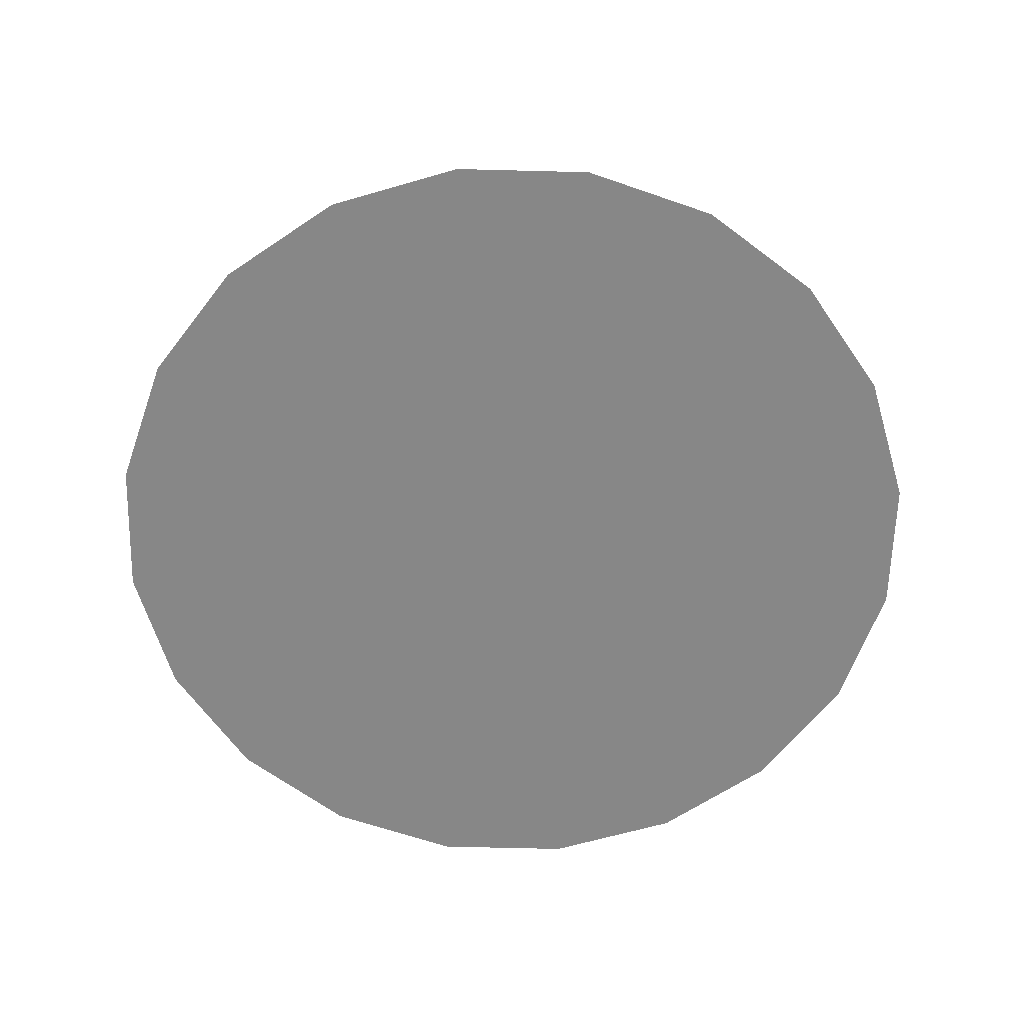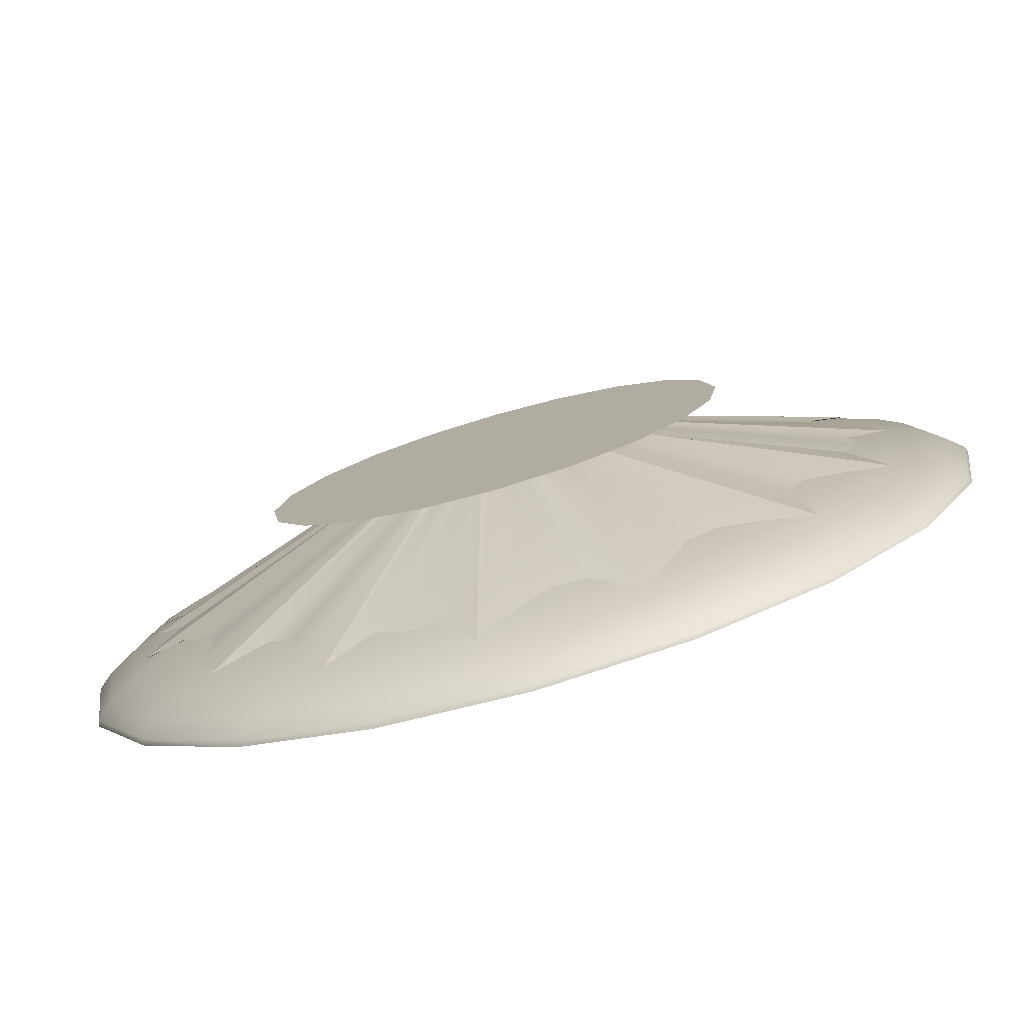
<metadata>
{"format":"obj","ext":"obj","renderer":"f3d","projection":"perspective","resolution":1024,"background":"white","views":[{"elev":-62.4,"azim":-100.5,"up":"+Y"},{"elev":-79.1,"azim":-164.0,"up":"+Z"}]}
</metadata>
<code>
g default
v 0 5.732 -6.18
v -1.91 5.732 -5.878
v -0.9668 5.879 -2.976
v 0 5.879 -3.129
v -5.878 5.732 -1.91
v -6.18 5.732 0
v -3.129 5.879 0
v -2.976 5.879 -0.9668
v 6.91 5.164 -9.511
v 3.633 5.164 -11.18
v 2.806 5.492 -8.635
v 5.337 5.492 -7.346
v -11.18 5.164 3.633
v -9.511 5.164 6.91
v -7.346 5.492 5.337
v -8.635 5.492 2.806
v -11.66 2.322 16.06
v -16.06 2.322 11.66
v -16.06 2.322 11.66
v 0 2.322 0
v 11.66 2.322 -16.06
v 11.66 2.322 -16.06
v 16.06 2.322 -11.66
v -1.839 5.879 -2.531
v -2.531 5.879 -1.839
v 0 5.928 0
v 1.91 5.732 -5.878
v 0.9668 5.879 -2.976
v -5.878 5.732 1.91
v -2.976 5.879 0.9668
v 3.633 5.732 -5
v -5 5.732 3.633
v 1.839 5.879 -2.531
v -2.531 5.879 1.839
v -15.98 2.554 11.61
v -11.61 2.554 15.98
v -11.18 3.164 15.39
v -15.39 3.164 11.18
v 15.98 2.554 -11.61
v 11.61 2.554 -15.98
v 11.18 3.164 -15.39
v 15.39 3.164 -11.18
v -1.839 5.879 2.531
v 2.531 5.879 -1.839
v -10.47 3.744 14.42
v -14.42 3.744 10.47
v 10.47 3.744 -14.42
v 14.42 3.744 -10.47
v -0.9668 5.879 2.976
v 2.976 5.879 -0.9668
v -9.511 4.279 13.09
v -13.09 4.279 9.511
v 9.511 4.279 -13.09
v 13.09 4.279 -9.511
v 0 5.879 3.129
v 3.129 5.879 0
v -11.66 2.322 16.06
v -8.313 4.757 11.44
v -11.44 4.757 8.313
v 8.313 4.757 -11.44
v 11.44 4.757 -8.313
v 2.976 5.879 0.9668
v 0.9668 5.879 2.976
v 1.839 5.879 2.531
v 2.531 5.879 1.839
v -6.91 5.164 9.511
v 9.511 5.164 -6.91
v 16.06 2.322 -11.66
v -5.337 5.492 7.346
v 7.346 5.492 -5.337
v 18.09 3.164 -5.878
v -3.633 5.732 5
v 5 5.732 -3.633
v 18.79 2.554 -6.104
v -1e-06 2.322 19.85
v -6.133 2.322 18.87
v 18.87 2.322 -6.133
v 19.85 2.322 0
v -1.91 5.732 5.878
v 5.878 5.732 -1.91
v -2.806 5.492 8.635
v 8.635 5.492 -2.806
v 0 5.732 6.18
v 6.18 5.732 0
v 6.133 2.322 18.87
v -3.633 5.164 11.18
v 11.18 5.164 -3.633
v -4.37 4.757 13.45
v 13.45 4.757 -4.37
v 18.87 2.322 -6.133
v -5 4.279 15.39
v 15.39 4.279 -5
v 5.878 5.732 1.91
v 1.91 5.732 5.878
v 18.87 2.322 6.133
v 16.06 2.322 11.66
v -6.104 2.554 18.79
v -5.878 3.164 18.09
v -5.507 3.744 16.95
v 16.95 3.744 -5.507
v -6.133 2.322 18.87
v 0 5.492 9.08
v 9.08 5.492 0
v 3.633 5.732 5
v 5 5.732 3.633
v 0 5.164 11.76
v 11.76 5.164 0
v 8.635 5.492 2.806
v 2.806 5.492 8.635
v 6.104 2.554 18.79
v 6.133 2.322 18.87
v 0 4.757 14.14
v 14.14 4.757 0
v 7.346 5.492 5.337
v 5.337 5.492 7.346
v 0 4.279 16.18
v 16.18 4.279 0
v 11.18 5.164 3.633
v 3.633 5.164 11.18
v -1e-06 3.744 17.82
v 17.82 3.744 0
v -1e-06 3.164 19.02
v 19.02 3.164 0
v -1e-06 2.554 19.75
v 19.75 2.554 0
v 9.511 5.164 6.91
v 6.91 5.164 9.511
v 13.45 4.757 4.37
v 4.37 4.757 13.45
v 18.87 2.322 6.133
v 15.39 4.279 5
v 5 4.279 15.39
v 11.44 4.757 8.313
v 8.313 4.757 11.44
v 16.06 2.322 11.66
v 11.66 2.322 16.06
v 16.95 3.744 5.507
v 5.507 3.744 16.95
v 18.09 3.164 5.878
v 5.878 3.164 18.09
v 13.09 4.279 9.511
v 9.511 4.279 13.09
v 18.79 2.554 6.104
v 14.42 3.744 10.47
v 10.47 3.744 14.42
v 15.39 3.164 11.18
v 11.18 3.164 15.39
v 15.98 2.554 11.61
v 11.61 2.554 15.98
v 11.66 2.322 16.06
v -5 5.732 -3.633
v -3.633 5.732 -5
v -13.45 4.757 4.37
v 4.37 4.757 -13.45
v -9.08 5.492 0
v 0 5.492 -9.08
v 6.133 2.322 -18.87
v -15.39 4.279 5
v 5 4.279 -15.39
v -8.635 5.492 -2.806
v -2.806 5.492 -8.635
v -11.76 5.164 0
v 0 5.164 -11.76
v -16.95 3.744 5.507
v 5.507 3.744 -16.95
v -18.09 3.164 5.878
v 5.878 3.164 -18.09
v -7.346 5.492 -5.337
v -5.337 5.492 -7.346
v -18.87 2.322 6.133
v -18.87 2.322 6.133
v -18.79 2.554 6.104
v 6.104 2.554 -18.79
v -14.14 4.757 0
v 0 4.757 -14.14
v -11.18 5.164 -3.633
v -3.633 5.164 -11.18
v -19.02 3.164 0
v -16.18 4.279 0
v 0 4.279 -16.18
v -19.75 2.554 0
v -9.511 5.164 -6.91
v -6.91 5.164 -9.511
v 0 2.322 -19.85
v 6.133 2.322 -18.87
v -19.85 2.322 0
v -13.45 4.757 -4.37
v -4.37 4.757 -13.45
v -17.82 3.744 0
v 0 3.744 -17.82
v -18.09 3.164 -5.878
v -18.79 2.554 -6.104
v 0 3.164 -19.02
v -11.44 4.757 -8.313
v -8.313 4.757 -11.44
v -15.39 4.279 -5
v -5 4.279 -15.39
v 0 2.554 -19.75
v -18.87 2.322 -6.133
v -6.133 2.322 -18.87
v -6.133 2.322 -18.87
v -16.95 3.744 -5.507
v -5.507 3.744 -16.95
v -13.09 4.279 -9.511
v -9.511 4.279 -13.09
v -18.87 2.322 -6.133
v -16.06 2.322 -11.66
v -5.878 3.164 -18.09
v -11.66 2.322 -16.06
v -11.66 2.322 -16.06
v -16.06 2.322 -11.66
v -14.42 3.744 -10.47
v -10.47 3.744 -14.42
v -6.104 2.554 -18.79
v -15.39 3.164 -11.18
v -11.18 3.164 -15.39
v -15.98 2.554 -11.61
v -11.61 2.554 -15.98
v -0.008415 6.006 -0.02887
v 5.103 5.362 0
v 16.59 4.222 -0.0224
v 5.103 8.027 0
v -0.000423 6.007 -9.8e-05
v 4.721 5.362 -0.4649
v 15.11 4.552 -1.486
v 4.721 8.027 -0.4649
v 5.119 5.362 -1.018
v 16.82 3.978 -3.34
v 5.119 8.027 -1.018
v 4.561 5.362 -1.384
v 14.6 4.562 -4.455
v 4.561 8.027 -1.384
v 4.274 5.362 -1.77
v 13.68 4.648 -5.666
v 4.274 8.027 -1.77
v 4.008 5.885 -2.199
v 12.98 4.66 -6.928
v 4.056 8.027 -2.168
v 4.147 5.867 -2.771
v 13.45 4.343 -8.899
v 4.154 8.027 -2.776
v 3.942 5.861 -3.245
v 12.79 4.169 -10.61
v 3.947 8.027 -3.239
v 3.212 5.888 -3.178
v 10.28 4.701 -10.28
v 3.216 8.027 -3.216
v 2.857 5.891 -3.448
v 9.135 4.749 -11.13
v 2.862 8.027 -3.487
v 2.774 5.362 -4.152
v 9.011 4.353 -13.36
v 2.774 8.027 -4.152
v 2.414 5.362 -4.516
v 7.797 4.124 -14.76
v 2.414 8.027 -4.516
v 1.768 5.362 -4.27
v 5.652 4.654 -13.65
v 1.768 8.027 -4.27
v 1.381 5.362 -4.551
v 4.436 4.561 -14.61
v 1.381 8.027 -4.551
v 0.9153 5.362 -4.602
v 2.941 4.589 -14.73
v 0.9153 8.027 -4.602
v 0.5083 5.362 -5.161
v 1.702 4.033 -16.9
v 0.5083 8.027 -5.161
v 0 5.362 -4.863
v -0.04498 4.49 -15.61
v 0 8.027 -4.863
v -0.4471 5.362 -4.54
v -1.43 4.696 -14.51
v -0.4471 8.027 -4.54
v -0.9038 5.362 -4.544
v -2.881 4.636 -14.54
v -0.9038 8.027 -4.544
v -1.508 5.362 -4.972
v -4.892 4.072 -16.28
v -1.508 8.027 -4.972
v -1.863 5.362 -4.498
v -6.029 4.449 -14.43
v -1.863 8.027 -4.498
v -2.17 5.887 -3.998
v -6.897 4.679 -12.9
v -2.157 8.027 -4.035
v -2.551 5.887 -3.799
v -8.17 4.683 -12.23
v -2.556 8.027 -3.826
v -3.093 5.872 -3.755
v -9.909 4.447 -12.16
v -3.096 8.027 -3.773
v -3.67 5.856 -3.663
v -12.05 4.025 -11.97
v -3.663 8.027 -3.663
v -3.541 5.885 -2.936
v -11.44 4.656 -9.381
v -3.577 8.027 -2.935
v -3.751 5.89 -2.494
v -12.05 4.736 -8.047
v -3.772 8.027 -2.521
v -4.279 5.872 -2.275
v -13.75 4.445 -7.414
v -4.288 8.027 -2.292
v -4.832 5.854 -1.997
v -15.87 3.987 -6.527
v -4.825 8.027 -1.999
v -4.419 5.885 -1.399
v -14.29 4.64 -4.327
v -4.467 8.027 -1.355
v -4.702 5.362 -0.9352
v -15.14 4.49 -2.993
v -4.702 8.027 -0.9352
v -4.618 5.362 -0.4548
v -14.77 4.634 -1.459
v -4.618 8.027 -0.4548
v -5.1 5.362 0
v -16.56 4.23 -0.06064
v -5.1 8.027 0
v -4.952 5.362 0.4878
v -15.97 4.34 1.651
v -4.952 8.027 0.4878
v -4.447 5.362 0.8845
v -14.21 4.715 2.825
v -4.447 8.027 0.8845
v -4.351 5.362 1.32
v -13.89 4.737 4.218
v -4.351 8.027 1.32
v -4.733 5.362 1.961
v -15.45 4.143 6.307
v -4.733 8.027 1.961
v -4.404 5.362 2.354
v -14.18 4.313 7.673
v -4.404 8.027 2.354
v -3.796 5.362 2.537
v -12.13 4.712 8.103
v -3.796 8.027 2.537
v -3.582 5.362 2.94
v -11.47 4.648 9.403
v -3.582 8.027 2.94
v -3.389 5.362 3.389
v -10.9 4.502 10.85
v -3.389 8.027 3.389
v -3.303 5.362 4.024
v -10.82 4.026 13.2
v -3.303 8.027 4.024
v -2.629 5.362 3.934
v -8.405 4.58 12.6
v -2.629 8.027 3.934
v -2.236 5.362 4.184
v -7.18 4.536 13.43
v -2.236 8.027 4.184
v -1.81 5.362 4.37
v -5.811 4.566 13.99
v -1.81 8.027 4.37
v -1.528 5.362 5.037
v -5.024 3.977 16.55
v -1.528 8.027 5.037
v -0.9261 5.362 4.656
v -2.942 4.544 14.92
v -0.9261 8.027 4.656
v -0.4542 5.362 4.612
v -1.451 4.635 14.77
v -0.4542 8.027 4.612
v 0 5.362 4.611
v 0.06738 4.714 14.65
v 0 8.027 4.611
v 0.4897 5.362 4.972
v 1.566 4.372 15.87
v 0.4897 8.027 4.972
v 0.989 5.362 4.972
v 3.592 3.989 16.74
v 0.989 8.027 4.972
v 1.327 5.362 4.375
v 4.235 4.717 13.97
v 1.327 8.027 4.375
v 1.745 5.886 4.217
v 5.509 4.752 13.26
v 1.722 8.027 4.158
v 2.362 5.362 4.42
v 7.466 4.279 14.4
v 2.362 8.027 4.42
v 2.844 5.362 4.257
v 9.32 4.177 13.8
v 2.844 8.027 4.257
v 2.911 5.362 3.547
v 9.304 4.687 11.34
v 2.911 8.027 3.547
v 3.343 5.362 3.343
v 10.73 4.548 10.74
v 3.343 8.027 3.343
v 3.656 5.362 3
v 11.7 4.573 9.62
v 3.656 8.027 3
v 4.305 5.362 2.876
v 14.06 4.084 9.426
v 4.305 8.027 2.876
v 4.274 5.362 2.285
v 13.75 4.457 7.294
v 4.274 8.027 2.285
v 4.239 5.362 1.756
v 13.55 4.68 5.612
v 4.239 8.027 1.756
v 4.417 5.362 1.34
v 14.12 4.682 4.285
v 4.417 8.027 1.34
v 5.131 5.362 1.021
v 16.85 3.962 3.405
v 5.131 8.027 1.021
v 4.84 5.362 0.4767
v 15.53 4.453 1.523
v 4.84 8.027 0.4767
v 6.111 -7.156 -1.985
v 5.198 -7.156 -3.777
v 3.777 -7.156 -5.198
v 1.985 -7.156 -6.111
v 0 -7.156 -6.425
v -1.985 -7.156 -6.111
v -3.777 -7.156 -5.198
v -5.198 -7.156 -3.777
v -6.111 -7.156 -1.985
v -6.425 -7.156 -3e-06
v -6.111 -7.156 1.985
v -5.198 -7.156 3.777
v -3.777 -7.156 5.198
v -1.985 -7.156 6.111
v 0 -7.156 6.425
v 1.985 -7.156 6.111
v 3.777 -7.156 5.198
v 5.198 -7.156 3.777
v 6.111 -7.156 1.985
v 6.425 -7.156 -4e-06
v 9.511 8.1 -3.09
v 8.09 8.1 -5.878
v 5.878 8.1 -8.09
v 3.09 8.1 -9.511
v 0 8.1 -10
v -3.09 8.1 -9.511
v -5.878 8.1 -8.09
v -8.09 8.1 -5.878
v -9.511 8.1 -3.09
v -10 8.1 0
v -9.511 8.1 3.09
v -8.09 8.1 5.878
v -5.878 8.1 8.09
v -3.09 8.1 9.511
v 0 8.1 10
v 3.09 8.1 9.511
v 5.878 8.1 8.09
v 8.09 8.1 5.878
v 9.511 8.1 3.09
v 10 8.1 0
v 0 -7.156 -2e-06
v 0 8.1 0
g PinballBumper:polySurface3
f 1 2 3 4
f 5 6 7 8
f 9 10 11 12
f 13 14 15 16
f 17 18 19 20
f 21 22 23 20
f 24 25 26
f 3 24 26
f 25 8 26
f 27 1 4 28
f 6 29 30 7
f 4 3 26
f 8 7 26
f 12 11 27 31
f 16 15 32 29
f 28 4 26
f 7 30 26
f 33 28 26
f 30 34 26
f 35 36 37 38
f 39 40 41 42
f 34 43 26
f 44 33 26
f 38 37 45 46
f 42 41 47 48
f 31 27 28 33
f 29 32 34 30
f 43 49 26
f 50 44 26
f 46 45 51 52
f 48 47 53 54
f 49 55 26
f 56 50 26
f 36 57 101 97
f 52 51 58 59
f 54 53 60 61
f 62 56 26
f 55 63 26
f 63 64 26
f 65 62 26
f 64 65 26
f 59 58 66 14
f 61 60 9 67
f 57 36 35 18 17
f 22 40 39 68 23
f 14 66 69 15
f 67 9 12 70
f 39 42 71 74
f 15 69 72 32
f 70 12 31 73
f 32 72 43 34
f 73 31 33 44
f 75 76 20
f 77 78 20
f 72 79 49 43
f 80 73 44 50
f 69 81 79 72
f 82 70 73 80
f 79 83 55 49
f 84 80 50 56
f 85 75 20
f 66 86 81 69
f 87 67 70 82
f 58 88 86 66
f 89 61 67 87
f 68 39 74 90
f 51 91 88 58
f 92 54 61 89
f 93 84 56 62
f 83 94 63 55
f 95 96 20
f 36 97 98 37
f 45 99 91 51
f 100 48 54 92
f 37 98 99 45
f 71 42 48 100
f 81 102 83 79
f 103 82 80 84
f 94 104 64 63
f 105 93 62 65
f 104 105 65 64
f 86 106 102 81
f 107 87 82 103
f 108 103 84 93
f 102 109 94 83
f 23 68 90 77 20
f 110 111 150 149
f 88 112 106 86
f 113 89 87 107
f 114 108 93 105
f 109 115 104 94
f 115 114 105 104
f 91 116 112 88
f 117 92 89 113
f 118 107 103 108
f 106 119 109 102
f 99 120 116 91
f 121 100 92 117
f 98 122 120 99
f 123 71 100 121
f 97 124 122 98
f 125 74 71 123
f 126 118 108 114
f 119 127 115 109
f 128 113 107 118
f 112 129 119 106
f 78 130 95 20
f 127 126 114 115
f 76 101 57 17 20
f 131 117 113 128
f 116 132 129 112
f 133 128 118 126
f 129 134 127 119
f 134 133 126 127
f 96 135 136 20
f 137 121 117 131
f 120 138 132 116
f 139 123 121 137
f 122 140 138 120
f 141 131 128 133
f 132 142 134 129
f 143 125 123 139
f 124 110 140 122
f 78 125 143 130
f 142 141 133 134
f 144 137 131 141
f 138 145 142 132
f 145 144 141 142
f 146 139 137 144
f 140 147 145 138
f 75 124 97 101 76
f 90 74 125 78 77
f 148 143 139 146
f 110 149 147 140
f 147 146 144 145
f 149 148 146 147
f 111 110 124 75 85
f 135 148 149 150 136
f 136 150 111 85 20
f 130 143 148 135 96 95
f 151 5 8 25
f 2 152 24 3
f 153 59 14 13
f 60 154 10 9
f 155 16 29 6
f 11 156 1 27
f 152 151 25 24
f 157 21 20
f 158 52 59 153
f 53 159 154 60
f 160 155 6 5
f 156 161 2 1
f 162 13 16 155
f 10 163 156 11
f 164 46 52 158
f 47 165 159 53
f 166 38 46 164
f 41 167 165 47
f 168 160 5 151
f 161 169 152 2
f 169 168 151 152
f 19 170 171 20
f 172 35 38 166
f 40 173 167 41
f 174 153 13 162
f 154 175 163 10
f 176 162 155 160
f 163 177 161 156
f 172 166 178 181
f 179 158 153 174
f 159 180 175 154
f 18 35 172 170 19
f 182 176 160 168
f 177 183 169 161
f 184 185 157 20
f 183 182 168 169
f 181 186 171 170 172
f 187 174 162 176
f 175 188 177 163
f 189 164 158 179
f 165 190 180 159
f 181 178 191 192
f 171 186 20
f 178 166 164 189
f 167 193 190 165
f 194 187 176 182
f 188 195 183 177
f 196 179 174 187
f 180 197 188 175
f 173 198 193 167
f 195 194 182 183
f 184 198 173 185
f 185 173 40 22 21 157
f 186 199 20
f 200 201 184 20
f 202 189 179 196
f 190 203 197 180
f 204 196 187 194
f 197 205 195 188
f 205 204 194 195
f 199 206 207 20
f 191 178 189 202
f 193 208 203 190
f 209 210 200 20
f 207 211 209 20
f 212 202 196 204
f 203 213 205 197
f 198 214 208 193
f 199 186 181 192 206
f 213 212 204 205
f 201 214 198 184
f 215 191 202 212
f 208 216 213 203
f 216 215 212 213
f 217 192 191 215
f 214 218 216 208
f 218 217 215 216
f 210 218 214 201 200
f 206 192 217 211 207
f 211 217 218 210 209
f 219 224 220
f 219 227 224
f 219 230 227
f 219 233 230
f 219 236 233
f 219 239 236
f 219 242 239
f 219 245 242
f 219 248 245
f 219 251 248
f 219 254 251
f 219 257 254
f 219 260 257
f 219 263 260
f 219 266 263
f 219 269 266
f 219 272 269
f 219 275 272
f 219 278 275
f 219 281 278
f 219 284 281
f 219 287 284
f 219 290 287
f 219 293 290
f 219 296 293
f 219 299 296
f 219 302 299
f 219 305 302
f 219 308 305
f 219 311 308
f 219 314 311
f 219 317 314
f 219 320 317
f 219 323 320
f 219 326 323
f 219 329 326
f 219 332 329
f 219 335 332
f 219 338 335
f 219 341 338
f 219 344 341
f 219 347 344
f 219 350 347
f 219 353 350
f 219 356 353
f 219 359 356
f 219 362 359
f 219 365 362
f 219 368 365
f 219 371 368
f 219 374 371
f 219 377 374
f 219 380 377
f 219 383 380
f 219 386 383
f 219 389 386
f 219 392 389
f 219 395 392
f 219 398 395
f 219 401 398
f 219 404 401
f 219 407 404
f 219 410 407
f 219 220 410
f 220 224 225 221
f 224 227 228 225
f 227 230 231 228
f 230 233 234 231
f 233 236 237 234
f 236 239 240 237
f 239 242 243 240
f 242 245 246 243
f 245 248 249 246
f 248 251 252 249
f 251 254 255 252
f 254 257 258 255
f 257 260 261 258
f 260 263 264 261
f 263 266 267 264
f 266 269 270 267
f 269 272 273 270
f 272 275 276 273
f 275 278 279 276
f 278 281 282 279
f 281 284 285 282
f 284 287 288 285
f 287 290 291 288
f 290 293 294 291
f 293 296 297 294
f 296 299 300 297
f 299 302 303 300
f 302 305 306 303
f 305 308 309 306
f 308 311 312 309
f 311 314 315 312
f 314 317 318 315
f 317 320 321 318
f 320 323 324 321
f 323 326 327 324
f 326 329 330 327
f 329 332 333 330
f 332 335 336 333
f 335 338 339 336
f 338 341 342 339
f 341 344 345 342
f 344 347 348 345
f 347 350 351 348
f 350 353 354 351
f 353 356 357 354
f 356 359 360 357
f 359 362 363 360
f 362 365 366 363
f 365 368 369 366
f 368 371 372 369
f 371 374 375 372
f 374 377 378 375
f 377 380 381 378
f 380 383 384 381
f 383 386 387 384
f 386 389 390 387
f 389 392 393 390
f 392 395 396 393
f 395 398 399 396
f 398 401 402 399
f 401 404 405 402
f 404 407 408 405
f 407 410 411 408
f 410 220 221 411
f 221 225 226 222
f 225 228 229 226
f 228 231 232 229
f 231 234 235 232
f 234 237 238 235
f 237 240 241 238
f 240 243 244 241
f 243 246 247 244
f 246 249 250 247
f 249 252 253 250
f 252 255 256 253
f 255 258 259 256
f 258 261 262 259
f 261 264 265 262
f 264 267 268 265
f 267 270 271 268
f 270 273 274 271
f 273 276 277 274
f 276 279 280 277
f 279 282 283 280
f 282 285 286 283
f 285 288 289 286
f 288 291 292 289
f 291 294 295 292
f 294 297 298 295
f 297 300 301 298
f 300 303 304 301
f 303 306 307 304
f 306 309 310 307
f 309 312 313 310
f 312 315 316 313
f 315 318 319 316
f 318 321 322 319
f 321 324 325 322
f 324 327 328 325
f 327 330 331 328
f 330 333 334 331
f 333 336 337 334
f 336 339 340 337
f 339 342 343 340
f 342 345 346 343
f 345 348 349 346
f 348 351 352 349
f 351 354 355 352
f 354 357 358 355
f 357 360 361 358
f 360 363 364 361
f 363 366 367 364
f 366 369 370 367
f 369 372 373 370
f 372 375 376 373
f 375 378 379 376
f 378 381 382 379
f 381 384 385 382
f 384 387 388 385
f 387 390 391 388
f 390 393 394 391
f 393 396 397 394
f 396 399 400 397
f 399 402 403 400
f 402 405 406 403
f 405 408 409 406
f 408 411 412 409
f 411 221 222 412
f 222 226 223
f 226 229 223
f 229 232 223
f 232 235 223
f 235 238 223
f 238 241 223
f 241 244 223
f 244 247 223
f 247 250 223
f 250 253 223
f 253 256 223
f 256 259 223
f 259 262 223
f 262 265 223
f 265 268 223
f 268 271 223
f 271 274 223
f 274 277 223
f 277 280 223
f 280 283 223
f 283 286 223
f 286 289 223
f 289 292 223
f 292 295 223
f 295 298 223
f 298 301 223
f 301 304 223
f 304 307 223
f 307 310 223
f 310 313 223
f 313 316 223
f 316 319 223
f 319 322 223
f 322 325 223
f 325 328 223
f 328 331 223
f 331 334 223
f 334 337 223
f 337 340 223
f 340 343 223
f 343 346 223
f 346 349 223
f 349 352 223
f 352 355 223
f 355 358 223
f 358 361 223
f 361 364 223
f 364 367 223
f 367 370 223
f 370 373 223
f 373 376 223
f 376 379 223
f 379 382 223
f 382 385 223
f 385 388 223
f 388 391 223
f 391 394 223
f 394 397 223
f 397 400 223
f 400 403 223
f 403 406 223
f 406 409 223
f 409 412 223
f 412 222 223
f 413 414 434 433
f 414 415 435 434
f 415 416 436 435
f 416 417 437 436
f 417 418 438 437
f 418 419 439 438
f 419 420 440 439
f 420 421 441 440
f 421 422 442 441
f 422 423 443 442
f 423 424 444 443
f 424 425 445 444
f 425 426 446 445
f 426 427 447 446
f 427 428 448 447
f 428 429 449 448
f 429 430 450 449
f 430 431 451 450
f 431 432 452 451
f 432 413 433 452
f 414 413 453
f 415 414 453
f 416 415 453
f 417 416 453
f 418 417 453
f 419 418 453
f 420 419 453
f 421 420 453
f 422 421 453
f 423 422 453
f 424 423 453
f 425 424 453
f 426 425 453
f 427 426 453
f 428 427 453
f 429 428 453
f 430 429 453
f 431 430 453
f 432 431 453
f 413 432 453
f 433 434 454
f 434 435 454
f 435 436 454
f 436 437 454
f 437 438 454
f 438 439 454
f 439 440 454
f 440 441 454
f 441 442 454
f 442 443 454
f 443 444 454
f 444 445 454
f 445 446 454
f 446 447 454
f 447 448 454
f 448 449 454
f 449 450 454
f 450 451 454
f 451 452 454
f 452 433 454

</code>
